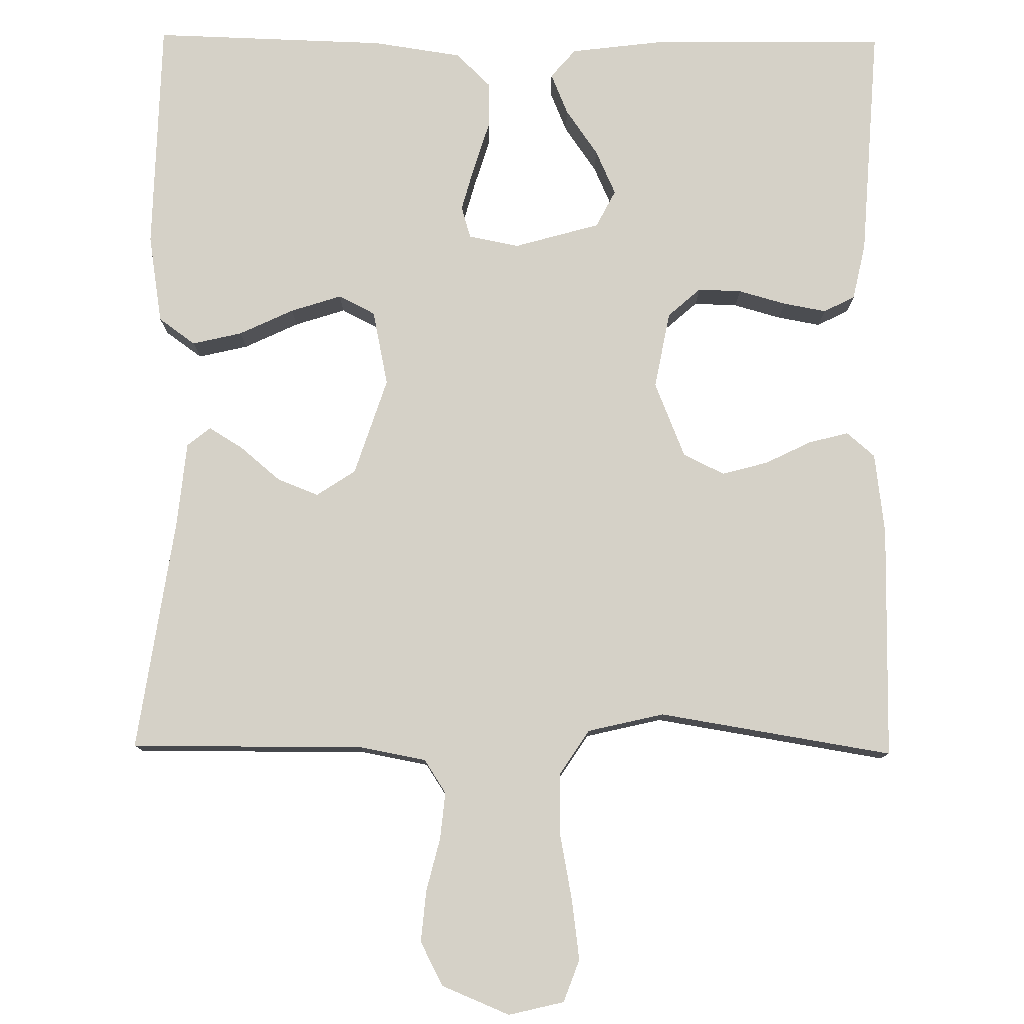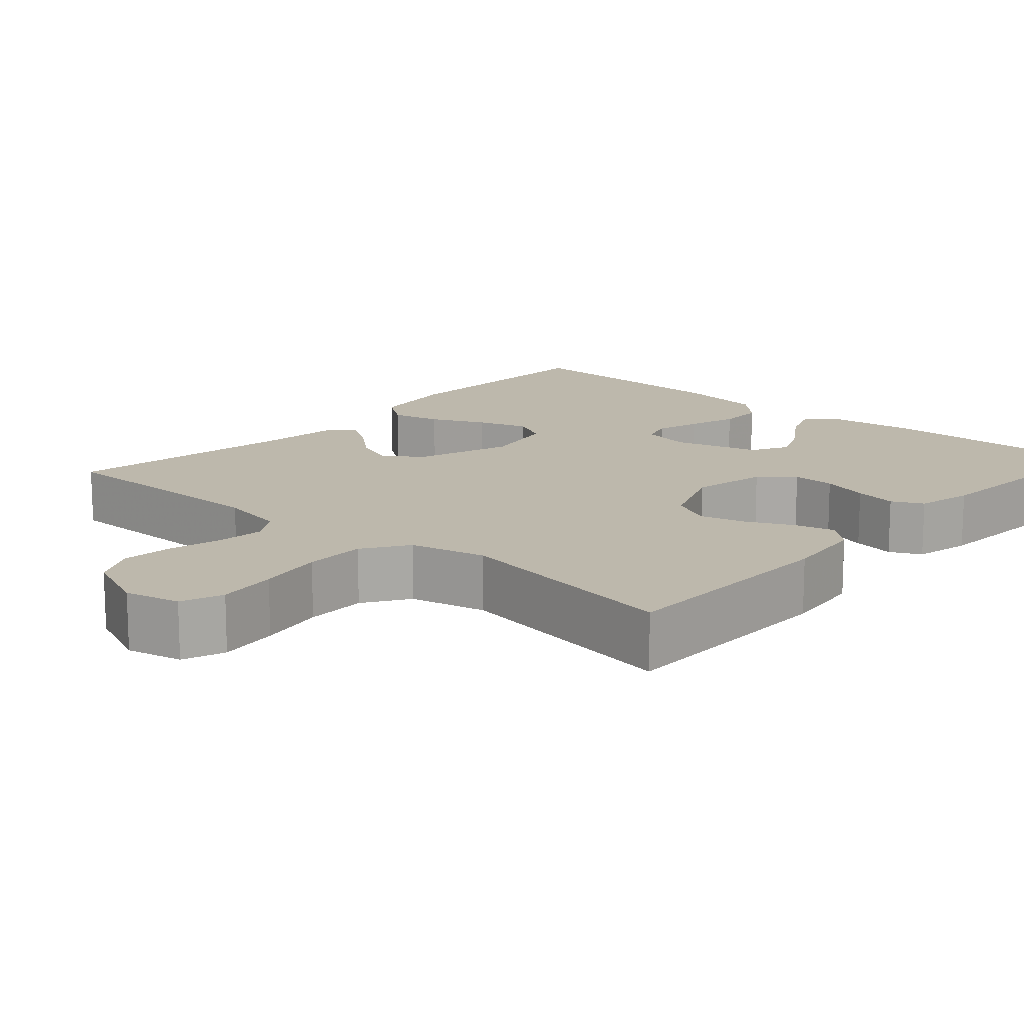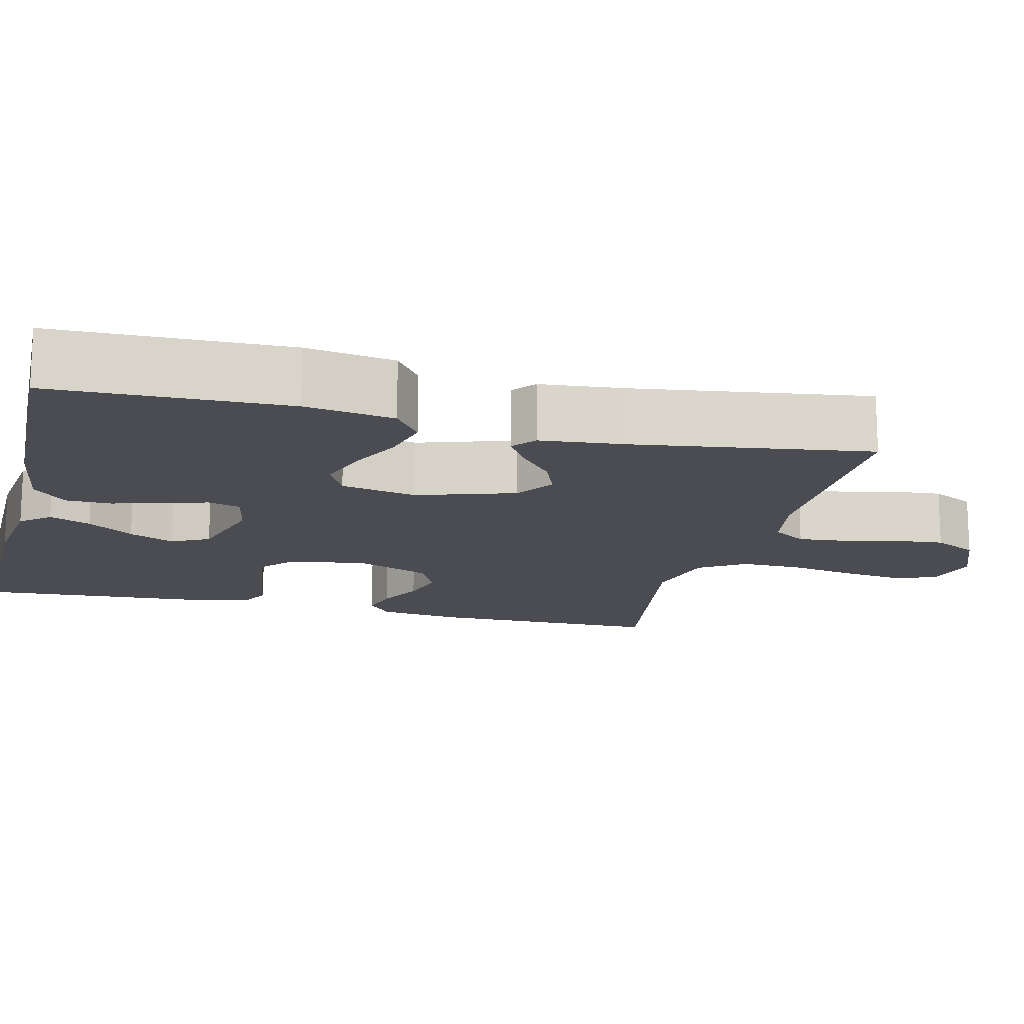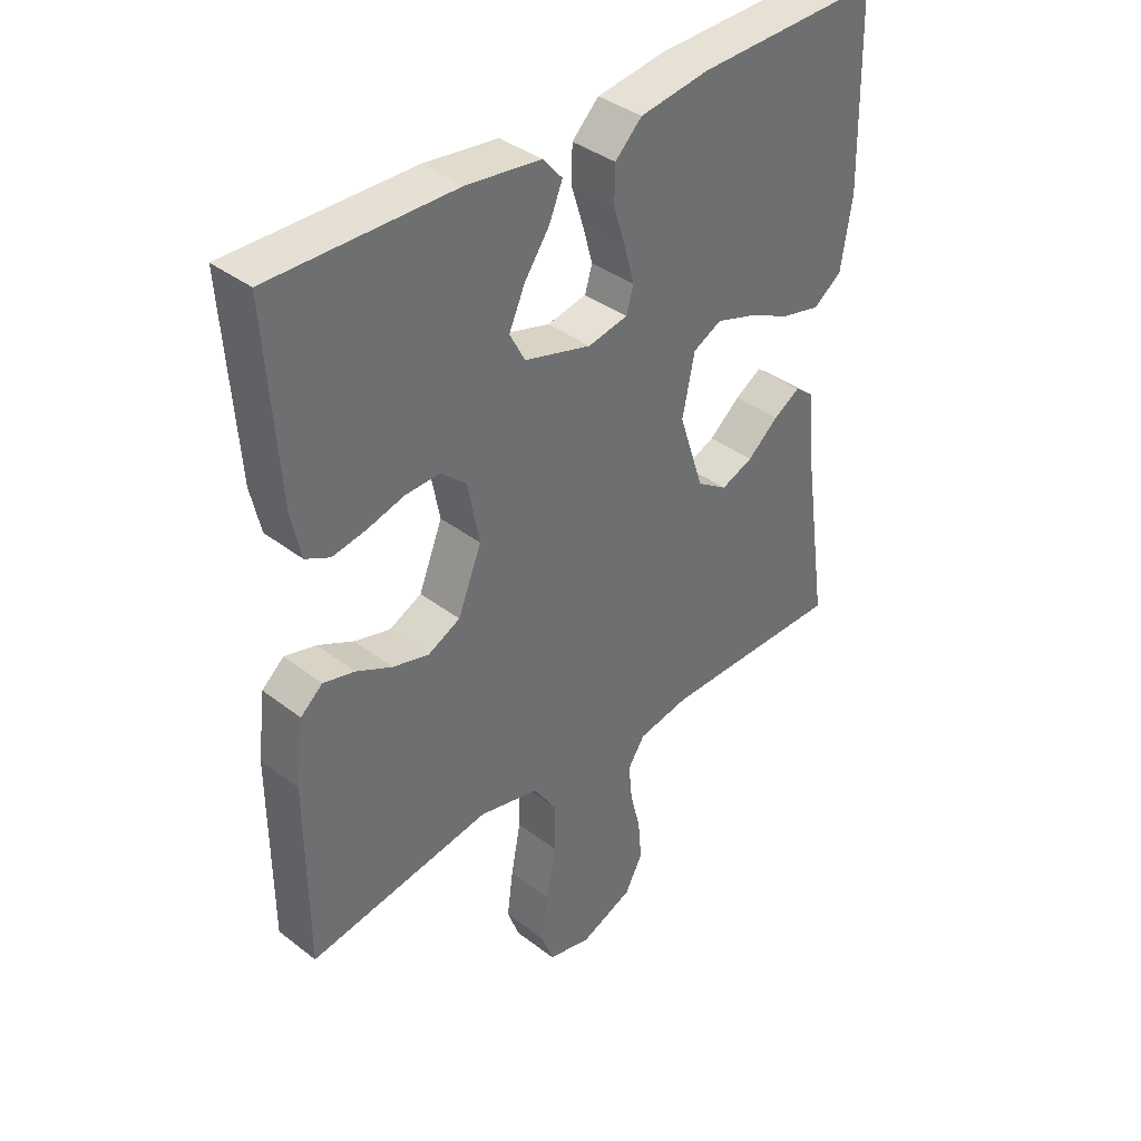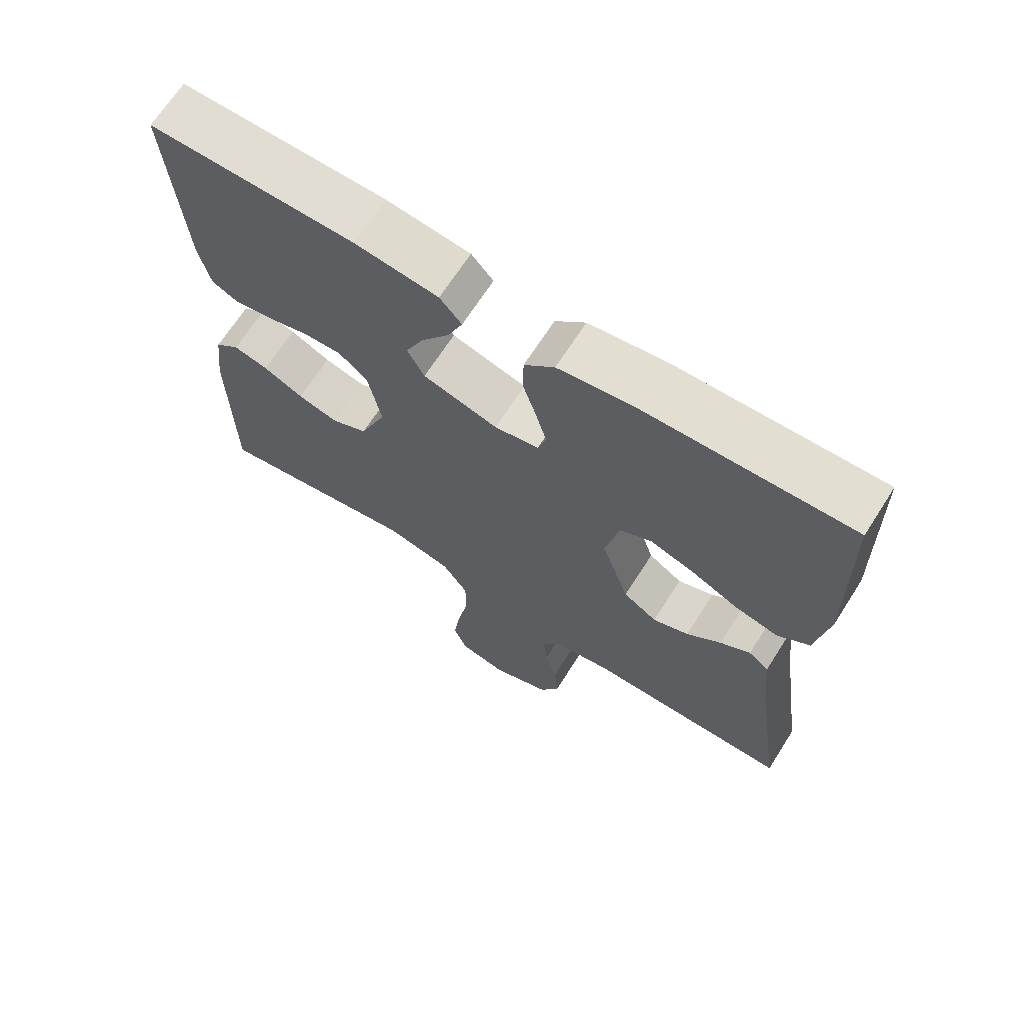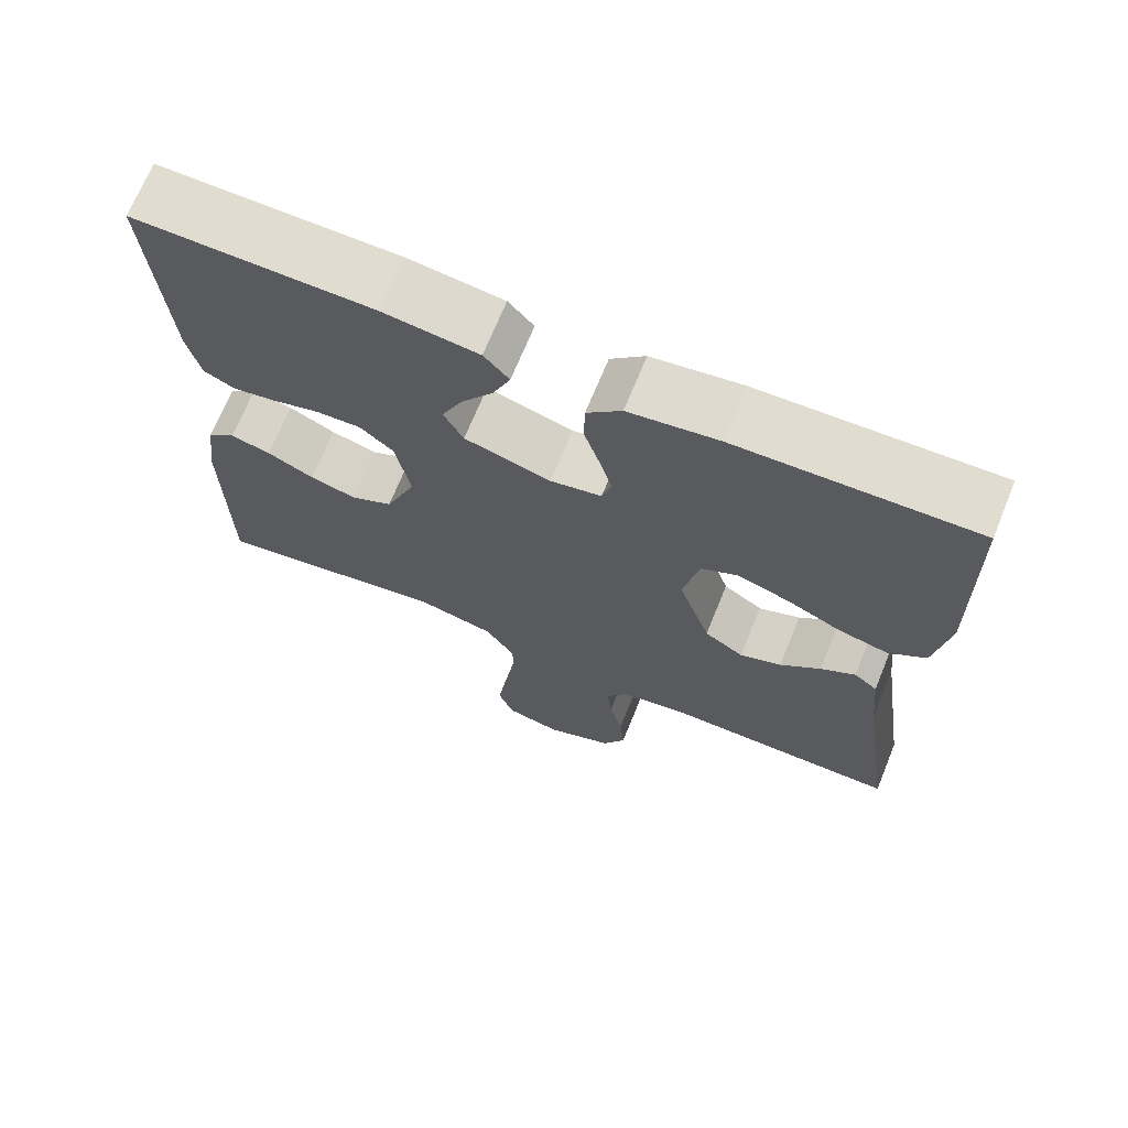
<metadata>
{"format":"obj","ext":"obj","renderer":"f3d","projection":"perspective","resolution":1024,"background":"white","views":[{"elev":78.9,"azim":-179.4,"up":"+Y"},{"elev":14.7,"azim":-138.1,"up":"+Y"},{"elev":-15.3,"azim":75.9,"up":"+Y"},{"elev":38.2,"azim":-45.8,"up":"+Z"},{"elev":68.2,"azim":32.6,"up":"+Z"},{"elev":69.7,"azim":22.2,"up":"+Z"}]}
</metadata>
<code>
v 0.5 0.07 -0.5
v 0.2 0.07 -0.499
v 0.115 0.07 -0.515
v 0.087 0.07 -0.558
v 0.093 0.07 -0.618
v 0.11 0.07 -0.686
v 0.116 0.07 -0.752
v 0.087 0.07 -0.808
v 0 0.07 -0.844
v -0.071 0.07 -0.827
v -0.091 0.07 -0.773
v -0.081 0.07 -0.696
v -0.065 0.07 -0.611
v -0.064 0.07 -0.532
v -0.102 0.07 -0.474
v -0.2 0.07 -0.451
v -0.5 0.07 -0.5
v -0.501 0.07 -0.2
v -0.488 0.07 -0.096
v -0.452 0.07 -0.065
v -0.401 0.07 -0.078
v -0.342 0.07 -0.107
v -0.283 0.07 -0.123
v -0.23 0.07 -0.097
v -0.191 0.07 0
v -0.21 0.07 0.099
v -0.252 0.07 0.136
v -0.308 0.07 0.134
v -0.369 0.07 0.117
v -0.424 0.07 0.107
v -0.464 0.07 0.127
v -0.48 0.07 0.2
v -0.5 0.07 0.5
v -0.2 0.07 0.497
v -0.078 0.07 0.482
v -0.046 0.07 0.445
v -0.068 0.07 0.392
v -0.109 0.07 0.333
v -0.135 0.07 0.275
v -0.11 0.07 0.227
v 0 0.07 0.196
v 0.065 0.07 0.209
v 0.077 0.07 0.25
v 0.061 0.07 0.308
v 0.041 0.07 0.372
v 0.042 0.07 0.431
v 0.086 0.07 0.474
v 0.2 0.07 0.491
v 0.5 0.07 0.5
v 0.507 0.07 0.2
v 0.489 0.07 0.086
v 0.442 0.07 0.052
v 0.378 0.07 0.067
v 0.308 0.07 0.1
v 0.243 0.07 0.121
v 0.196 0.07 0.097
v 0.176 0.07 0
v 0.217 0.07 -0.125
v 0.267 0.07 -0.158
v 0.32 0.07 -0.137
v 0.371 0.07 -0.094
v 0.415 0.07 -0.067
v 0.445 0.07 -0.091
v 0.456 0.07 -0.2
v 0.5 0 -0.5
v 0.2 0 -0.499
v 0.115 0 -0.515
v 0.087 0 -0.558
v 0.093 0 -0.618
v 0.11 0 -0.686
v 0.116 0 -0.752
v 0.087 0 -0.808
v 0 0 -0.844
v -0.071 0 -0.827
v -0.091 0 -0.773
v -0.081 0 -0.696
v -0.065 0 -0.611
v -0.064 0 -0.532
v -0.102 0 -0.474
v -0.2 0 -0.451
v -0.5 0 -0.5
v -0.501 0 -0.2
v -0.488 0 -0.096
v -0.452 0 -0.065
v -0.401 0 -0.078
v -0.342 0 -0.107
v -0.283 0 -0.123
v -0.23 0 -0.097
v -0.191 0 0
v -0.21 0 0.099
v -0.252 0 0.136
v -0.308 0 0.134
v -0.369 0 0.117
v -0.424 0 0.107
v -0.464 0 0.127
v -0.48 0 0.2
v -0.5 0 0.5
v -0.2 0 0.497
v -0.078 0 0.482
v -0.046 0 0.445
v -0.068 0 0.392
v -0.109 0 0.333
v -0.135 0 0.275
v -0.11 0 0.227
v 0 0 0.196
v 0.065 0 0.209
v 0.077 0 0.25
v 0.061 0 0.308
v 0.041 0 0.372
v 0.042 0 0.431
v 0.086 0 0.474
v 0.2 0 0.491
v 0.5 0 0.5
v 0.507 0 0.2
v 0.489 0 0.086
v 0.442 0 0.052
v 0.378 0 0.067
v 0.308 0 0.1
v 0.243 0 0.121
v 0.196 0 0.097
v 0.176 0 0
v 0.217 0 -0.125
v 0.267 0 -0.158
v 0.32 0 -0.137
v 0.371 0 -0.094
v 0.415 0 -0.067
v 0.445 0 -0.091
v 0.456 0 -0.2
f 62 63 64
f 61 62 64
f 60 61 64
f 64 1 2
f 60 64 2
f 59 60 2
f 58 59 2 3
f 57 58 3 4
f 52 53 54
f 51 52 54
f 50 51 54
f 49 50 54
f 48 49 54
f 47 48 54
f 46 47 54
f 45 46 54
f 44 45 54
f 43 44 54 55
f 42 43 55 56
f 36 37 38
f 35 36 38
f 34 35 38
f 33 34 38
f 32 33 38
f 31 32 38
f 30 31 38
f 29 30 38
f 28 29 38
f 27 28 38 39
f 26 27 39 40
f 20 21 22
f 19 20 22
f 18 19 22
f 17 18 22
f 16 17 22
f 15 16 22 23
f 14 15 23 24
f 11 12 13
f 10 11 13
f 9 10 13
f 8 9 13
f 7 8 13
f 6 7 13
f 5 6 13
f 4 5 13 14
f 14 24 25
f 4 14 25
f 57 4 25
f 57 25 26
f 56 57 26
f 42 56 26
f 41 42 26
f 26 40 41
f 128 127 126
f 128 126 125
f 128 125 124
f 66 65 128
f 66 128 124
f 66 124 123
f 67 66 123 122
f 68 67 122 121
f 118 117 116
f 118 116 115
f 118 115 114
f 118 114 113
f 118 113 112
f 118 112 111
f 118 111 110
f 118 110 109
f 118 109 108
f 119 118 108 107
f 120 119 107 106
f 102 101 100
f 102 100 99
f 102 99 98
f 102 98 97
f 102 97 96
f 102 96 95
f 102 95 94
f 102 94 93
f 102 93 92
f 103 102 92 91
f 104 103 91 90
f 86 85 84
f 86 84 83
f 86 83 82
f 86 82 81
f 86 81 80
f 87 86 80 79
f 88 87 79 78
f 77 76 75
f 77 75 74
f 77 74 73
f 77 73 72
f 77 72 71
f 77 71 70
f 77 70 69
f 78 77 69 68
f 89 88 78
f 89 78 68
f 89 68 121
f 90 89 121
f 90 121 120
f 90 120 106
f 90 106 105
f 105 104 90
f 1 65 66 2
f 2 66 67 3
f 3 67 68 4
f 4 68 69 5
f 5 69 70 6
f 6 70 71 7
f 7 71 72 8
f 8 72 73 9
f 9 73 74 10
f 10 74 75 11
f 11 75 76 12
f 12 76 77 13
f 13 77 78 14
f 14 78 79 15
f 15 79 80 16
f 16 80 81 17
f 17 81 82 18
f 18 82 83 19
f 19 83 84 20
f 20 84 85 21
f 21 85 86 22
f 22 86 87 23
f 23 87 88 24
f 24 88 89 25
f 25 89 90 26
f 26 90 91 27
f 27 91 92 28
f 28 92 93 29
f 29 93 94 30
f 30 94 95 31
f 31 95 96 32
f 32 96 97 33
f 33 97 98 34
f 34 98 99 35
f 35 99 100 36
f 36 100 101 37
f 37 101 102 38
f 38 102 103 39
f 39 103 104 40
f 40 104 105 41
f 41 105 106 42
f 42 106 107 43
f 43 107 108 44
f 44 108 109 45
f 45 109 110 46
f 46 110 111 47
f 47 111 112 48
f 48 112 113 49
f 49 113 114 50
f 50 114 115 51
f 51 115 116 52
f 52 116 117 53
f 53 117 118 54
f 54 118 119 55
f 55 119 120 56
f 56 120 121 57
f 57 121 122 58
f 58 122 123 59
f 59 123 124 60
f 60 124 125 61
f 61 125 126 62
f 62 126 127 63
f 63 127 128 64
f 64 128 65 1

</code>
